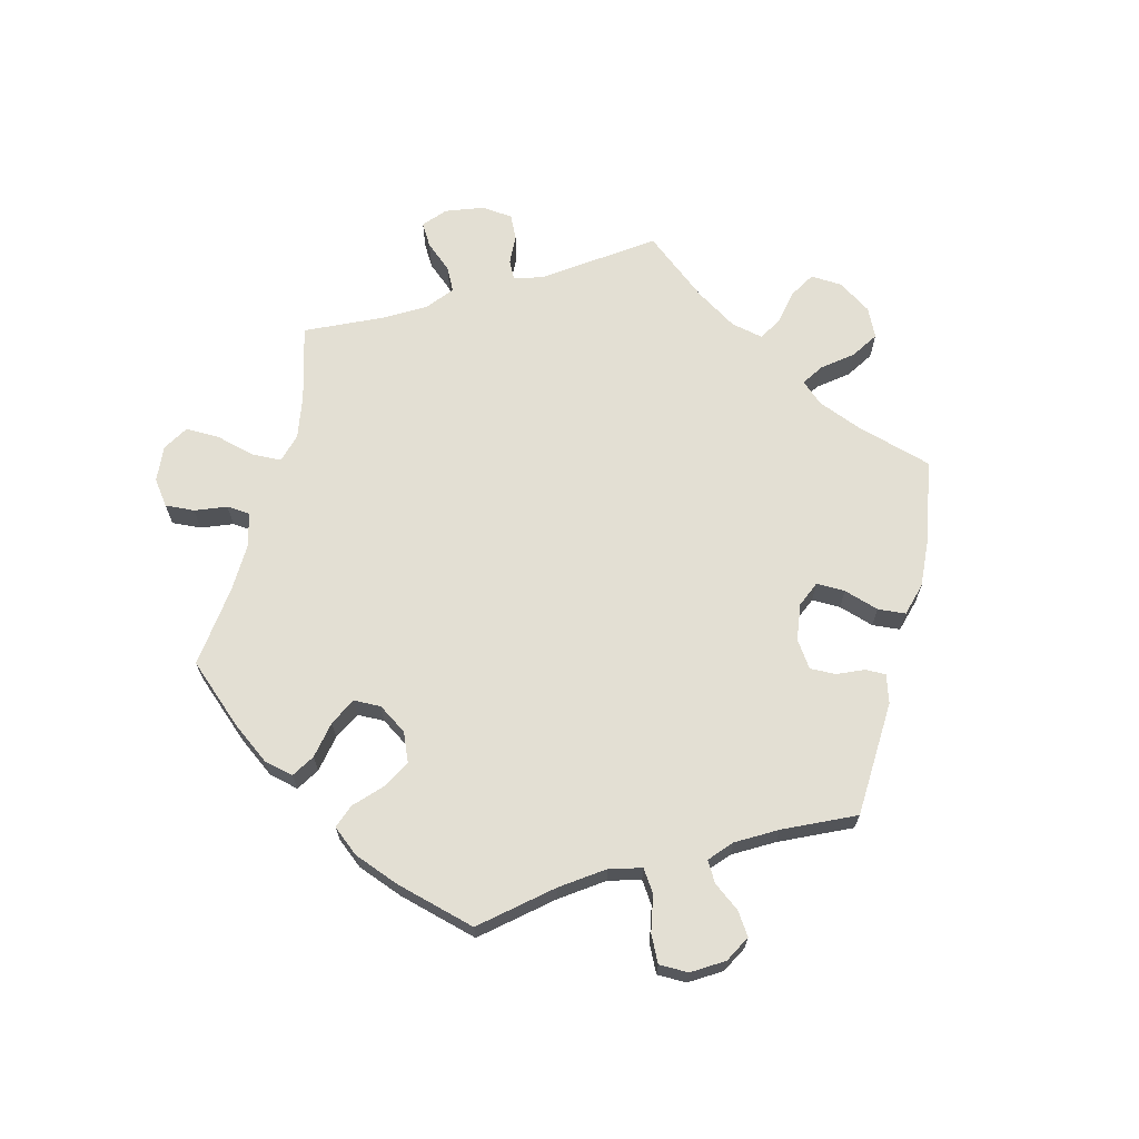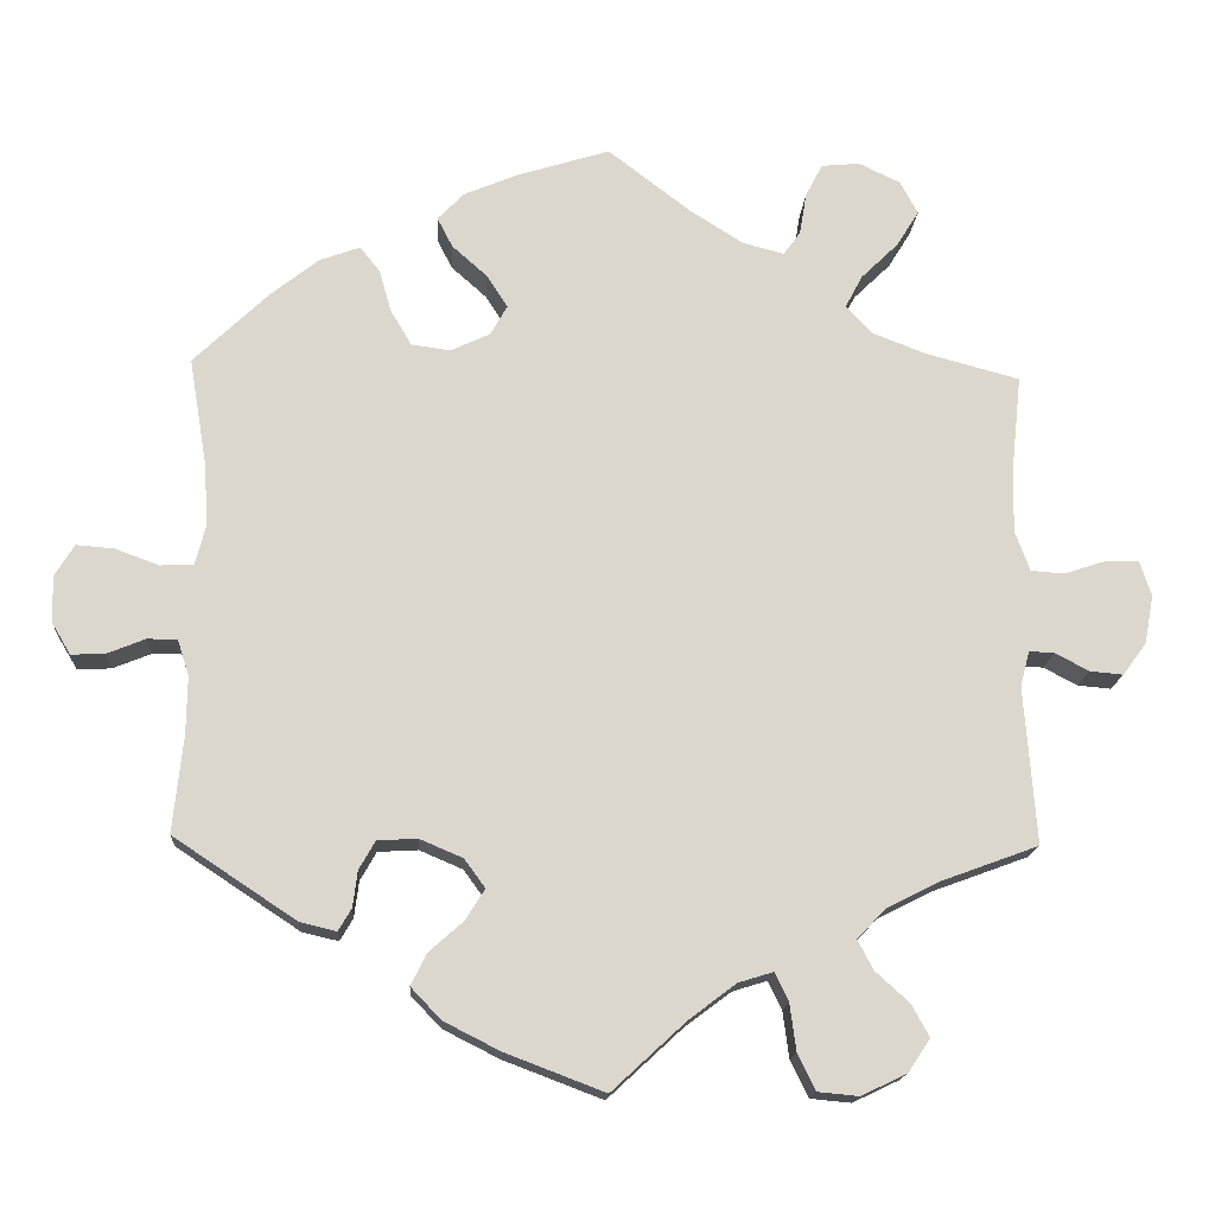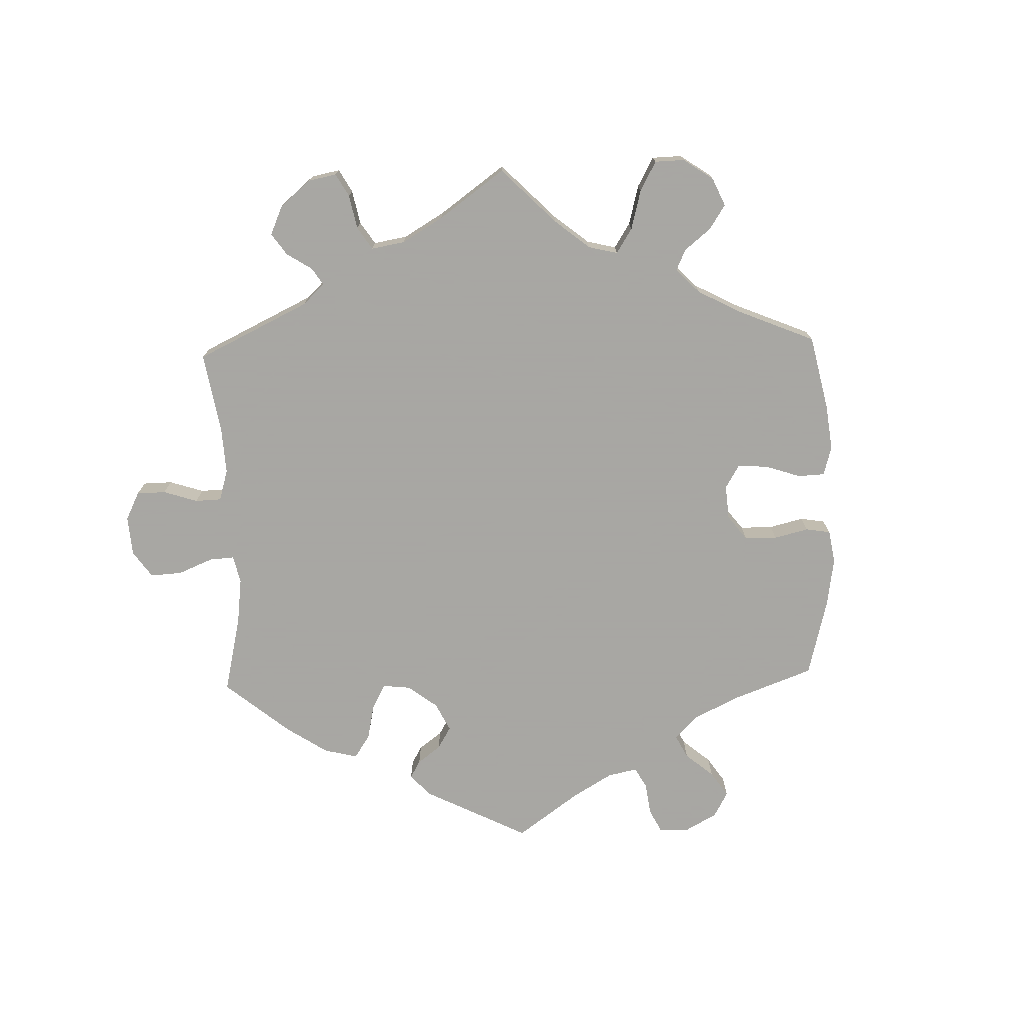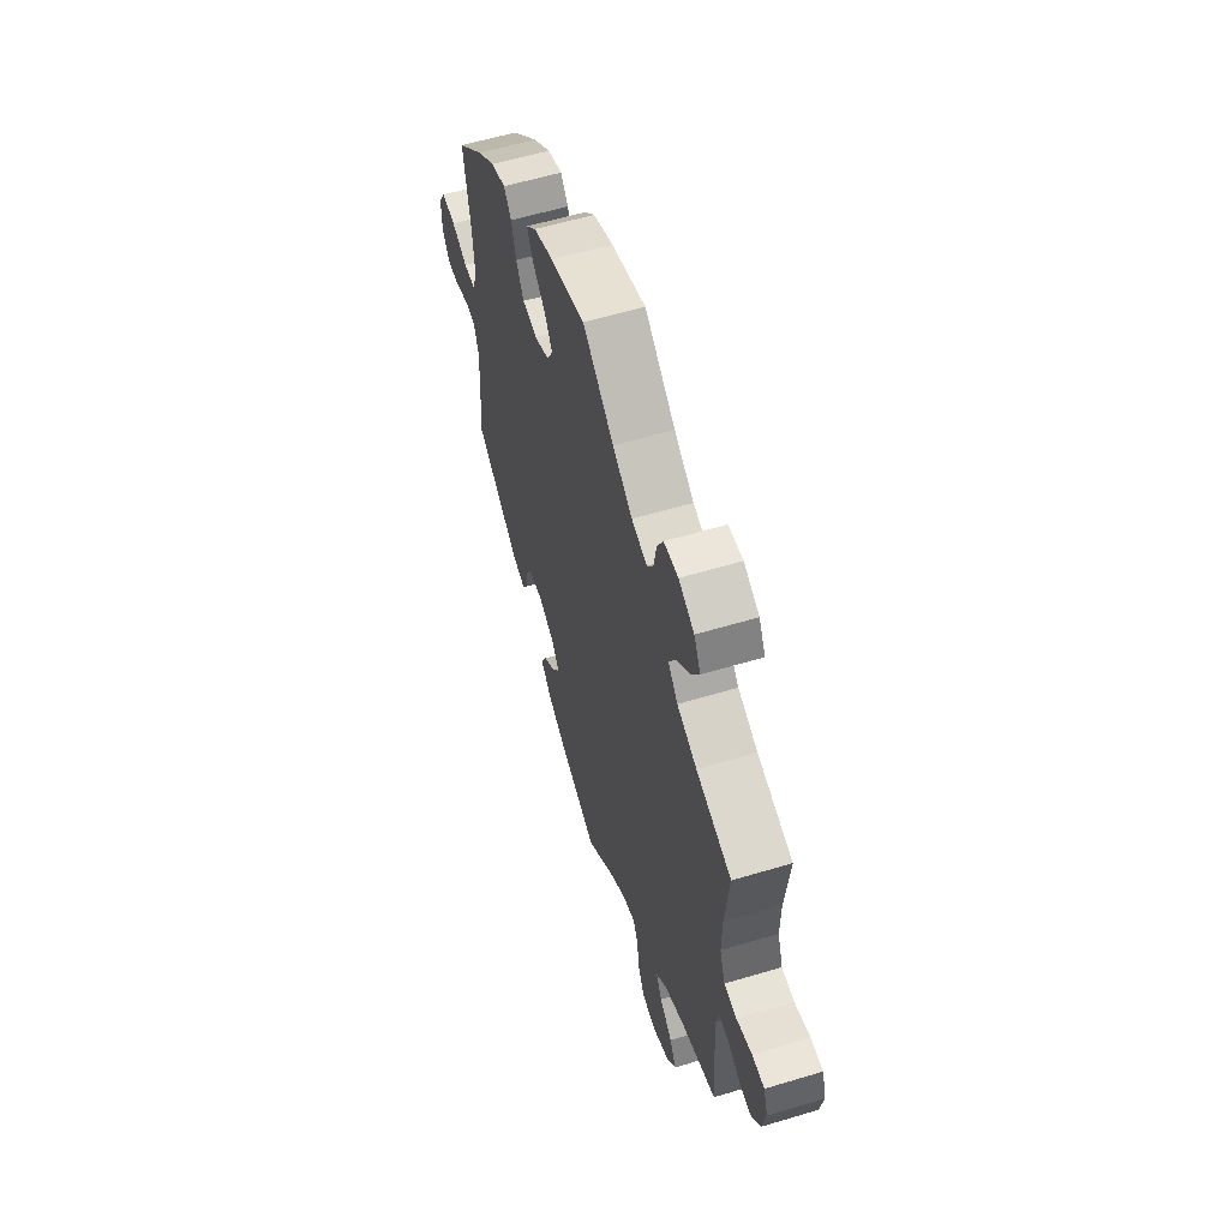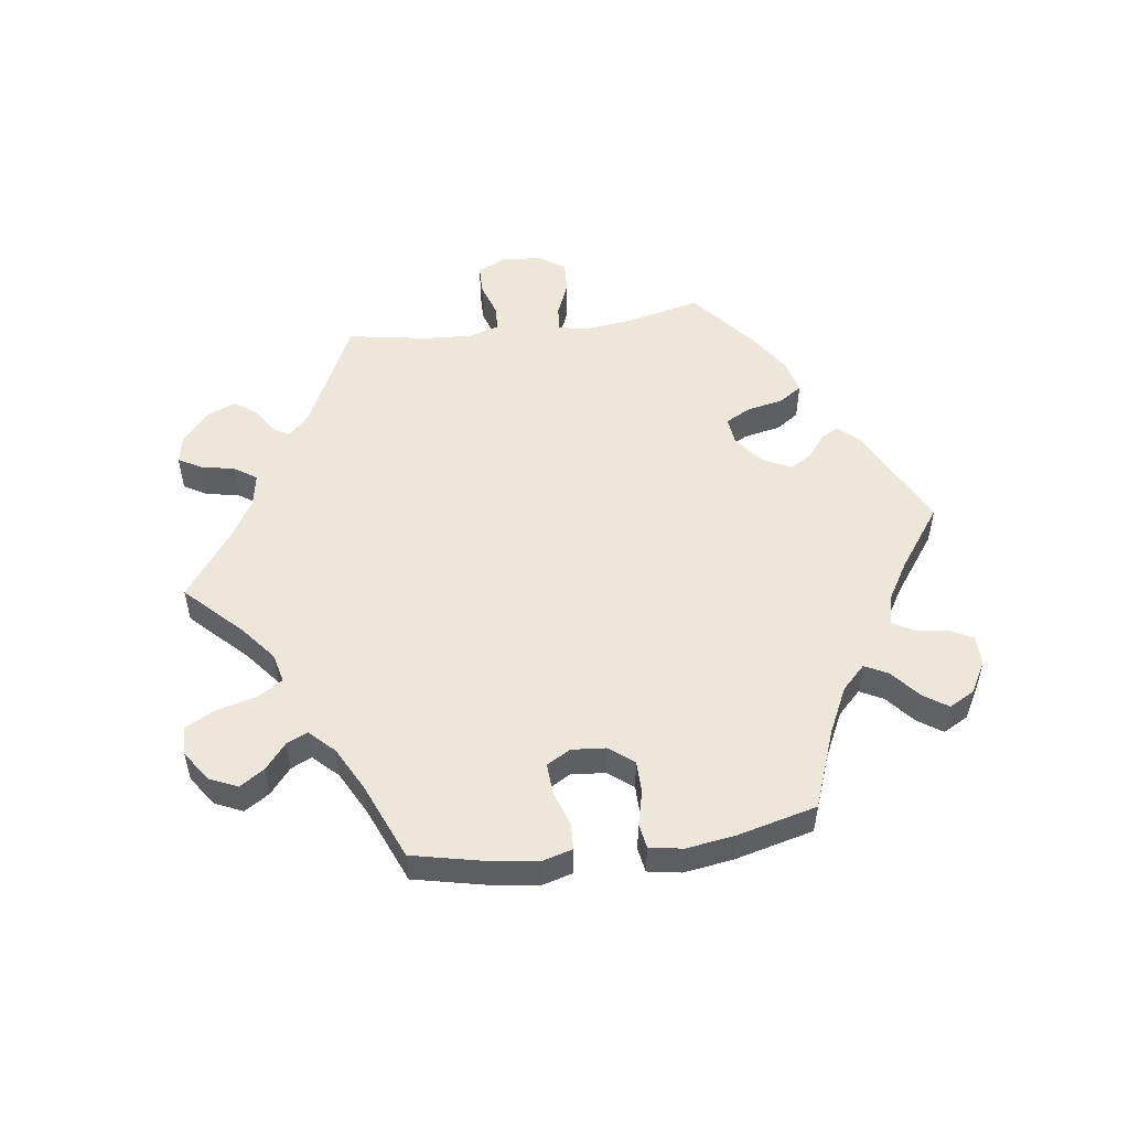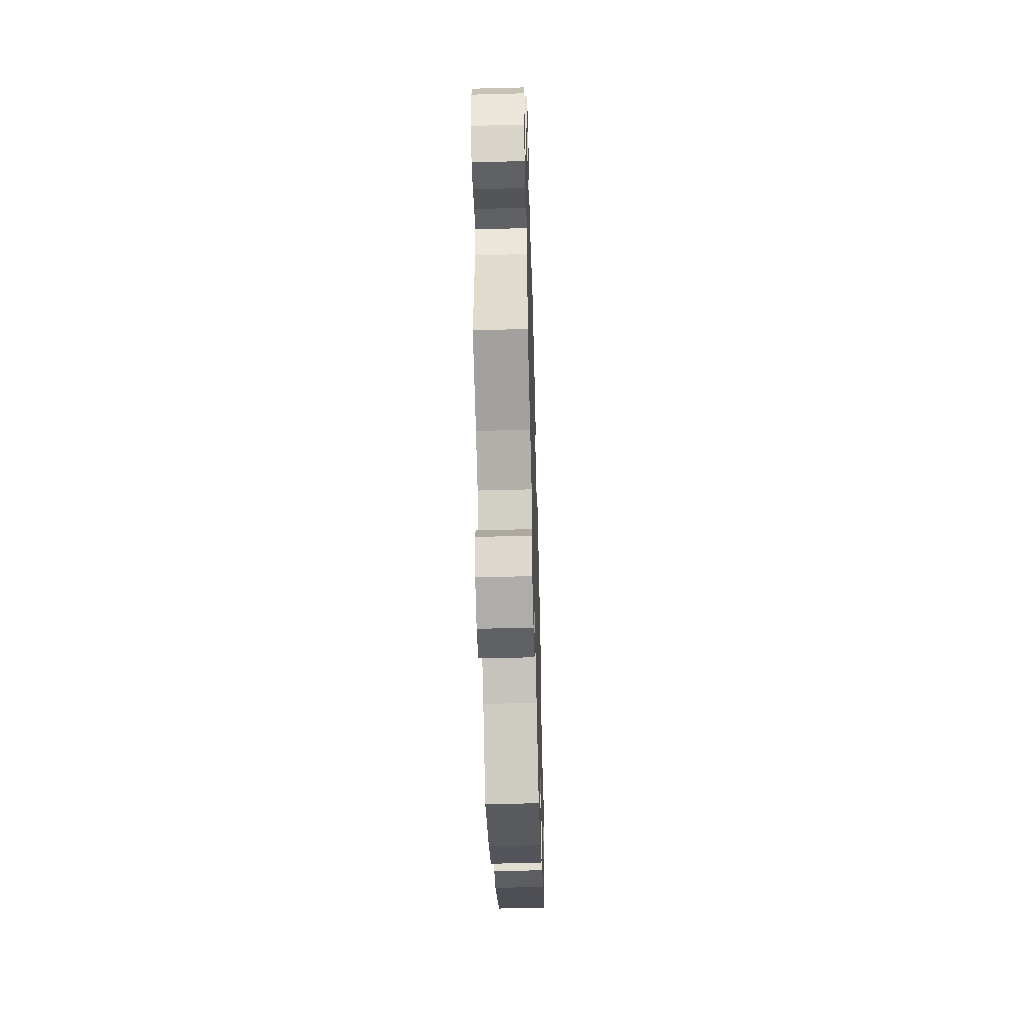
<metadata>
{"format":"obj","ext":"obj","renderer":"f3d","projection":"perspective","resolution":1024,"background":"white","views":[{"elev":67.1,"azim":73.5,"up":"+Y"},{"elev":-16.5,"azim":176.5,"up":"+Z"},{"elev":-74.4,"azim":-58.3,"up":"+Y"},{"elev":58.7,"azim":-107.2,"up":"+Z"},{"elev":51.7,"azim":22.2,"up":"+Y"},{"elev":-52.0,"azim":-88.4,"up":"+Z"}]}
</metadata>
<code>
v 0.176 0.07 -0.412
v -0.585 0.07 0.045
v -0.334 0.07 0.449
v -0.22 0.07 -0.508
v -0.311 0.07 0.406
v 0.19 0.07 0.553
v 0.154 0.07 0.356
v -0.567 0.07 -0.061
v 0.151 0.07 -0.372
v -0.262 0.07 0.564
v 0.286 0.07 -0.314
v -0.228 0.07 -0.569
v -0.392 0.07 -0.55
v 0.132 0.07 0.395
v 0.202 0.07 -0.534
v 0 0.07 -0.62
v 0.299 0.07 0.441
v 0.325 0.07 0.473
v 0.524 0.07 -0.184
v 0 0.07 0.62
v -0.345 0.07 0.37
v -0.284 0.07 0.607
v 0.129 0.07 -0.571
v 0.565 0.07 0.034
v 0.626 0.07 -0.082
v -0.682 0.07 0.063
v 0.514 0.07 0.172
v 0.523 0.07 -0.109
v -0.177 0.07 0.493
v -0.537 0.07 -0.31
v -0.412 0.07 -0.356
v -0.411 0.07 0.543
v -0.537 0.07 0.31
v -0.382 0.07 0.496
v -0.523 0.07 0.178
v 0.377 0.07 -0.416
v -0.334 0.07 0.612
v 0.377 0.07 0.454
v 0.522 0.07 0.036
v 0.695 0.07 -0.042
v 0.307 0.07 -0.351
v 0.221 0.07 -0.452
v -0.522 0.07 -0.106
v -0.522 0.07 0.1
v -0.231 0.07 0.479
v 0.234 0.07 -0.311
v 0.622 0.07 0.055
v -0.611 0.07 -0.084
v 0.67 0.07 -0.084
v 0.121 0.07 0.582
v 0.313 0.07 -0.398
v 0.225 0.07 0.517
v 0.537 0.07 0.31
v 0.178 0.07 -0.335
v -0.541 0.07 0.048
v 0.159 0.07 0.437
v -0.108 0.07 0.537
v -0.342 0.07 -0.391
v 0.508 0.07 0.089
v -0.363 0.07 -0.593
v -0.096 0.07 -0.531
v 0.256 0.07 0.339
v 0.538 0.07 -0.062
v 0.537 0.07 -0.31
v 0.283 0.07 0.385
v -0.157 0.07 -0.485
v 0.241 0.07 -0.493
v -0.685 0.07 -0.046
v -0.253 0.07 0.51
v -0.325 0.07 -0.468
v -0.697 0.07 0.018
v 0.577 0.07 -0.062
v -0.251 0.07 -0.616
v 0.205 0.07 0.332
v -0.369 0.07 -0.508
v -0.639 0.07 0.063
v -0.414 0.07 0.343
v -0.654 0.07 -0.088
v 0.44 0.07 0.404
v 0.205 0.07 0.478
v 0.696 0.07 0.018
v -0.534 0.07 -0.059
v 0.671 0.07 0.059
v -0.304 0.07 -0.621
v 0.33 0.07 -0.427
v -0.305 0.07 -0.43
v -0.388 0.07 0.586
v -0.202 0.07 -0.471
v 0.176 -0 -0.412
v -0.585 -0 0.045
v -0.334 -0 0.449
v -0.22 -0 -0.508
v -0.311 -0 0.406
v 0.19 -0 0.553
v 0.154 -0 0.356
v -0.567 -0 -0.061
v 0.151 -0 -0.372
v -0.262 -0 0.564
v 0.286 -0 -0.314
v -0.228 -0 -0.569
v -0.392 -0 -0.55
v 0.132 -0 0.395
v 0.202 -0 -0.534
v 0 -0 -0.62
v 0.299 -0 0.441
v 0.325 -0 0.473
v 0.524 -0 -0.184
v 0 -0 0.62
v -0.345 -0 0.37
v -0.284 -0 0.607
v 0.129 -0 -0.571
v 0.565 -0 0.034
v 0.626 -0 -0.082
v -0.682 -0 0.063
v 0.514 -0 0.172
v 0.523 -0 -0.109
v -0.177 -0 0.493
v -0.537 -0 -0.31
v -0.412 -0 -0.356
v -0.411 -0 0.543
v -0.537 -0 0.31
v -0.382 -0 0.496
v -0.523 -0 0.178
v 0.377 -0 -0.416
v -0.334 -0 0.612
v 0.377 -0 0.454
v 0.522 -0 0.036
v 0.695 -0 -0.042
v 0.307 -0 -0.351
v 0.221 -0 -0.452
v -0.522 -0 -0.106
v -0.522 -0 0.1
v -0.231 -0 0.479
v 0.234 -0 -0.311
v 0.622 -0 0.055
v -0.611 -0 -0.084
v 0.67 -0 -0.084
v 0.121 -0 0.582
v 0.313 -0 -0.398
v 0.225 -0 0.517
v 0.537 -0 0.31
v 0.178 -0 -0.335
v -0.541 -0 0.048
v 0.159 -0 0.437
v -0.108 -0 0.537
v -0.342 -0 -0.391
v 0.508 -0 0.089
v -0.363 -0 -0.593
v -0.096 -0 -0.531
v 0.256 -0 0.339
v 0.538 -0 -0.062
v 0.537 -0 -0.31
v 0.283 -0 0.385
v -0.157 -0 -0.485
v 0.241 -0 -0.493
v -0.685 -0 -0.046
v -0.253 -0 0.51
v -0.325 -0 -0.468
v -0.697 -0 0.018
v 0.577 -0 -0.062
v -0.251 -0 -0.616
v 0.205 -0 0.332
v -0.369 -0 -0.508
v -0.639 -0 0.063
v -0.414 -0 0.343
v -0.654 -0 -0.088
v 0.44 -0 0.404
v 0.205 -0 0.478
v 0.696 -0 0.018
v -0.534 -0 -0.059
v 0.671 -0 0.059
v -0.304 -0 -0.621
v 0.33 -0 -0.427
v -0.305 -0 -0.43
v -0.388 -0 0.586
v -0.202 -0 -0.471
f 57 20 50 6
f 29 57 6 52
f 45 29 52 80
f 37 22 10 69
f 37 69 45
f 87 37 45
f 3 34 32 87
f 5 3 87 45
f 21 5 45 80
f 35 33 77
f 44 35 77 21
f 55 44 21 80
f 71 26 76 2
f 71 2 55
f 68 71 55
f 8 48 78 68
f 82 8 68 55
f 43 82 55 80
f 31 30 43
f 58 31 43
f 86 58 43
f 60 13 75 70
f 60 70 86
f 84 60 86
f 4 12 73 84
f 88 4 84 86
f 66 88 86 43
f 15 23 16 61
f 1 42 67 15
f 9 1 15 61
f 54 9 61 66
f 36 85 51 41
f 19 64 36 41
f 28 19 41 11
f 63 28 11 46
f 40 49 25 72
f 40 72 63
f 81 40 63
f 24 47 83 81
f 39 24 81 63
f 59 39 63 46
f 38 79 53 27
f 65 17 18 38
f 62 65 38 27
f 74 62 27 59
f 43 80 56
f 43 56 14
f 54 66 43 14
f 46 54 14 7
f 7 74 59 46
f 94 138 108 145
f 140 94 145 117
f 168 140 117 133
f 157 98 110 125
f 133 157 125
f 133 125 175
f 175 120 122 91
f 133 175 91 93
f 168 133 93 109
f 165 121 123
f 109 165 123 132
f 168 109 132 143
f 90 164 114 159
f 143 90 159
f 143 159 156
f 156 166 136 96
f 143 156 96 170
f 168 143 170 131
f 131 118 119
f 131 119 146
f 131 146 174
f 158 163 101 148
f 174 158 148
f 174 148 172
f 172 161 100 92
f 174 172 92 176
f 131 174 176 154
f 149 104 111 103
f 103 155 130 89
f 149 103 89 97
f 154 149 97 142
f 129 139 173 124
f 129 124 152 107
f 99 129 107 116
f 134 99 116 151
f 160 113 137 128
f 151 160 128
f 151 128 169
f 169 171 135 112
f 151 169 112 127
f 134 151 127 147
f 115 141 167 126
f 126 106 105 153
f 115 126 153 150
f 147 115 150 162
f 144 168 131
f 102 144 131
f 102 131 154 142
f 95 102 142 134
f 134 147 162 95
f 50 138 94 6
f 6 94 140 52
f 52 140 168 80
f 80 168 144 56
f 56 144 102 14
f 14 102 95 7
f 7 95 162 74
f 74 162 150 62
f 62 150 153 65
f 65 153 105 17
f 17 105 106 18
f 18 106 126 38
f 38 126 167 79
f 79 167 141 53
f 53 141 115 27
f 27 115 147 59
f 59 147 127 39
f 39 127 112 24
f 24 112 135 47
f 47 135 171 83
f 83 171 169 81
f 81 169 128 40
f 40 128 137 49
f 49 137 113 25
f 25 113 160 72
f 72 160 151 63
f 63 151 116 28
f 28 116 107 19
f 19 107 152 64
f 64 152 124 36
f 36 124 173 85
f 85 173 139 51
f 51 139 129 41
f 41 129 99 11
f 11 99 134 46
f 46 134 142 54
f 54 142 97 9
f 9 97 89 1
f 1 89 130 42
f 42 130 155 67
f 67 155 103 15
f 15 103 111 23
f 23 111 104 16
f 16 104 149 61
f 61 149 154 66
f 66 154 176 88
f 88 176 92 4
f 4 92 100 12
f 12 100 161 73
f 73 161 172 84
f 84 172 148 60
f 60 148 101 13
f 13 101 163 75
f 75 163 158 70
f 70 158 174 86
f 86 174 146 58
f 58 146 119 31
f 31 119 118 30
f 30 118 131 43
f 43 131 170 82
f 82 170 96 8
f 8 96 136 48
f 48 136 166 78
f 78 166 156 68
f 68 156 159 71
f 71 159 114 26
f 26 114 164 76
f 76 164 90 2
f 2 90 143 55
f 55 143 132 44
f 44 132 123 35
f 35 123 121 33
f 33 121 165 77
f 77 165 109 21
f 21 109 93 5
f 5 93 91 3
f 3 91 122 34
f 34 122 120 32
f 32 120 175 87
f 87 175 125 37
f 37 125 110 22
f 22 110 98 10
f 10 98 157 69
f 69 157 133 45
f 45 133 117 29
f 29 117 145 57
f 57 145 108 20
f 20 108 138 50

</code>
